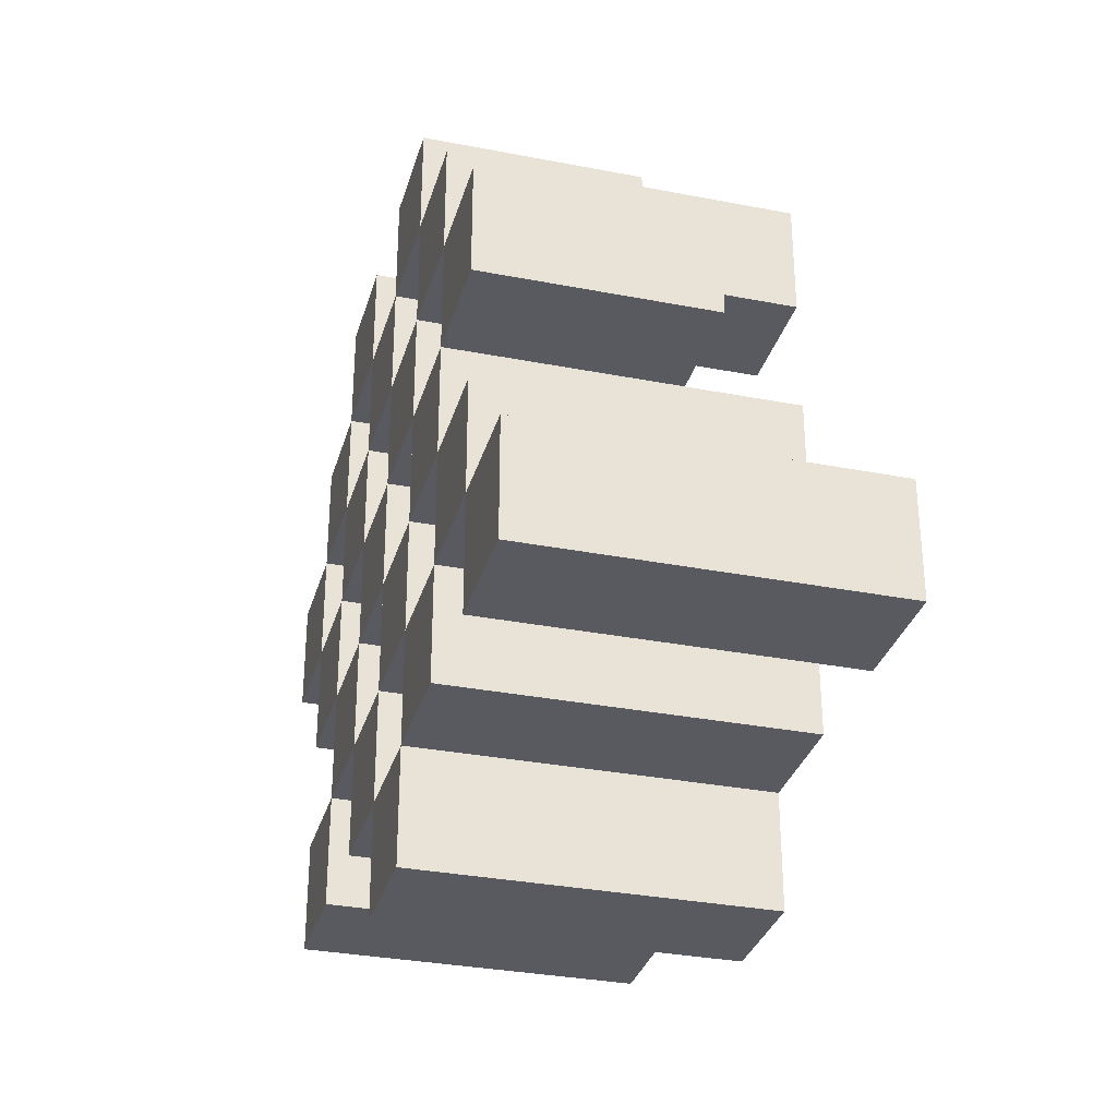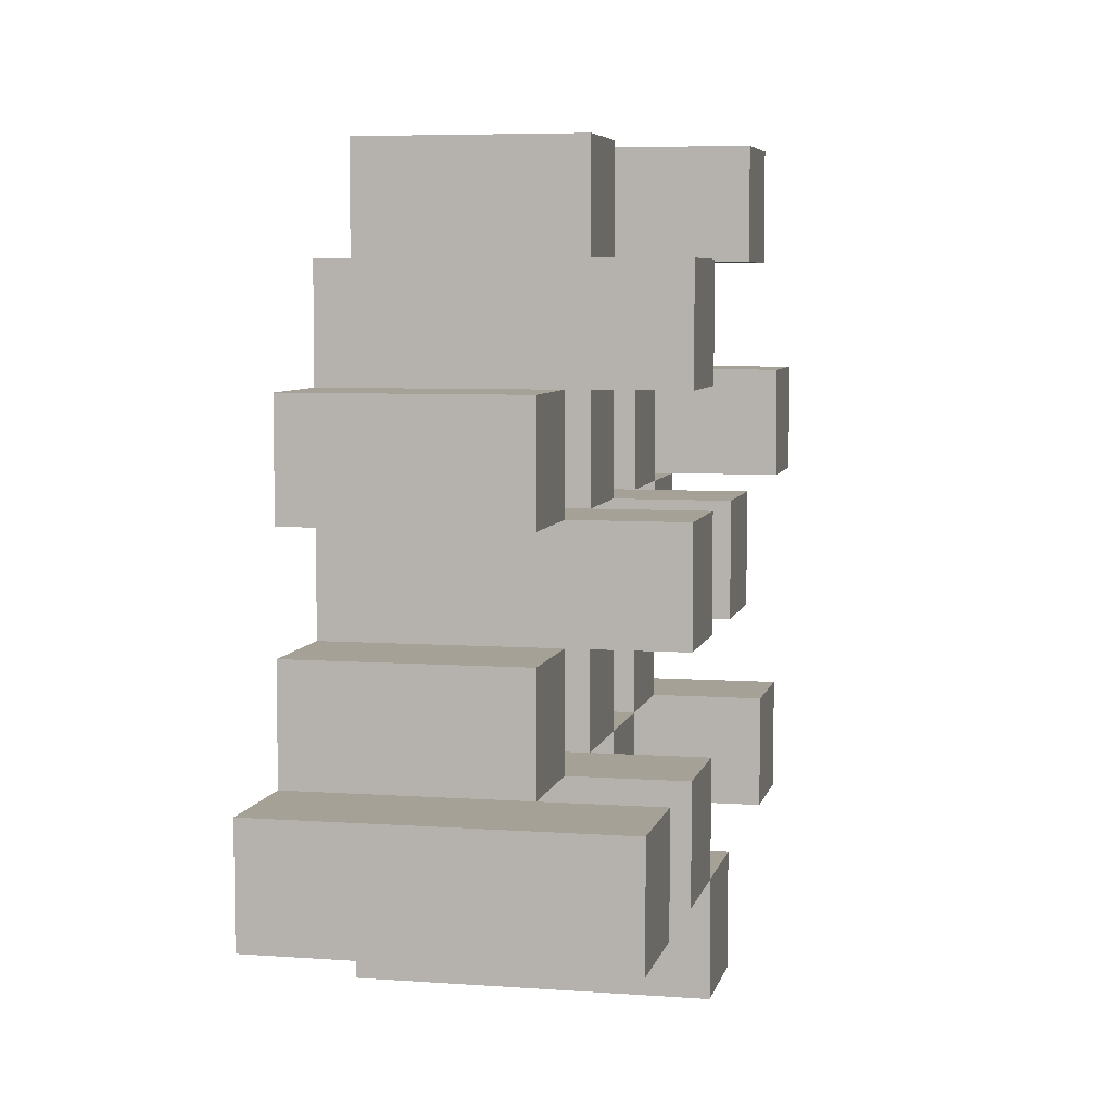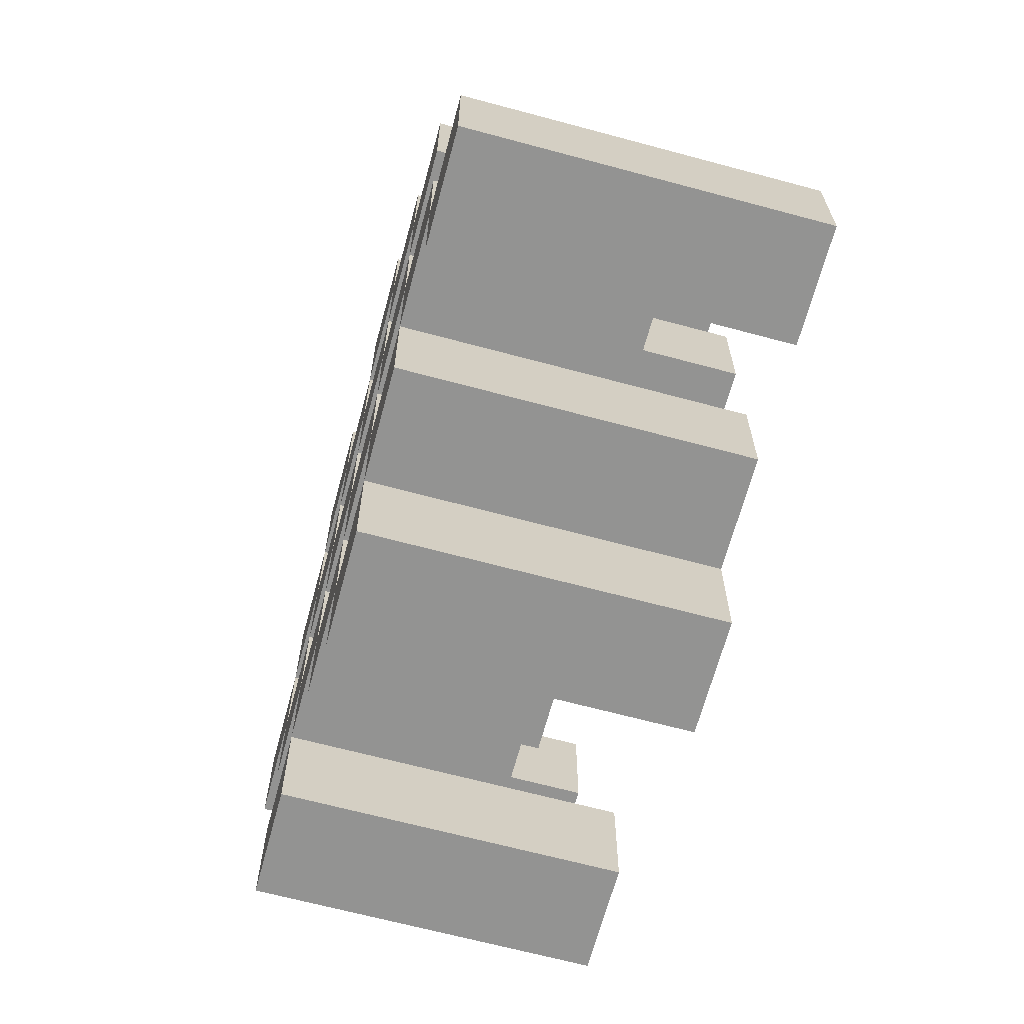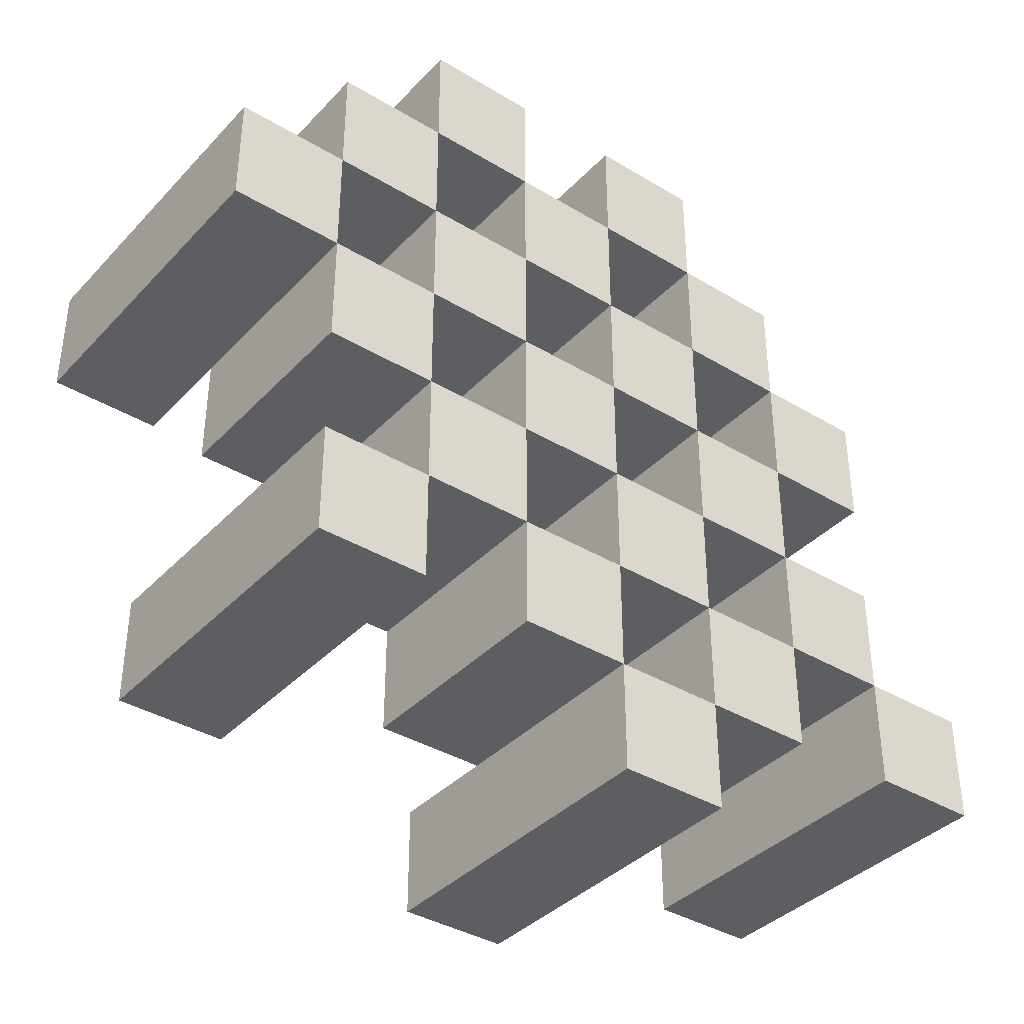
<metadata>
{"format":"obj","ext":"obj","renderer":"f3d","projection":"perspective","resolution":1024,"background":"white","views":[{"elev":-31.9,"azim":74.7,"up":"+Z"},{"elev":6.1,"azim":102.2,"up":"+Z"},{"elev":-66.6,"azim":74.9,"up":"+Z"},{"elev":-37.9,"azim":-37.6,"up":"+Z"}]}
</metadata>
<code>
o
v 36.9 0.9 7.6
v 36.9 0.9 7.5
v 36.9 1.2 7.6
v 36.9 1.2 7.5
v 37 0.9 7.7
v 37 0.9 7.6
v 37 0.9 7.5
v 37 0.9 7.4
v 37 0.9 7.3
v 37 0.9 7.2
v 37 1.1 7.7
v 37 1.1 7.6
v 37 1.1 7.5
v 37 1.1 7.4
v 37 1.2 7.3
v 37 1.2 7.2
v 37.1 0.9 7.8
v 37.1 0.9 7.7
v 37.1 0.9 7.6
v 37.1 0.9 7.5
v 37.1 0.9 7.4
v 37.1 0.9 7.3
v 37.1 1.1 7.7
v 37.1 1.1 7.6
v 37.1 1.1 7.5
v 37.1 1.1 7.4
v 37.1 1.1 7.3
v 37.1 1.2 7.8
v 37.1 1.2 7.7
v 37.2 0.9 7.7
v 37.2 0.9 7.6
v 37.2 0.9 7.5
v 37.2 0.9 7.4
v 37.2 0.9 7.3
v 37.2 0.9 7.2
v 37.2 1.1 7.7
v 37.2 1.1 7.6
v 37.2 1.1 7.5
v 37.2 1.1 7.4
v 37.2 1.1 7.3
v 37.2 1.1 7.2
v 37.2 1.2 7.5
v 37.2 1.2 7.4
v 37.3 0.9 7.8
v 37.3 0.9 7.7
v 37.3 0.9 7.6
v 37.3 0.9 7.5
v 37.3 0.9 7.4
v 37.3 0.9 7.3
v 37.3 0.9 7.2
v 37.3 0.9 7.1
v 37.3 1.1 7.8
v 37.3 1.1 7.7
v 37.3 1.1 7.6
v 37.3 1.1 7.5
v 37.3 1.1 7.4
v 37.3 1.1 7.3
v 37.3 1.1 7.2
v 37.3 1.2 7.2
v 37.3 1.2 7.1
v 37.4 0.9 7.7
v 37.4 0.9 7.6
v 37.4 0.9 7.5
v 37.4 0.9 7.4
v 37.4 0.9 7.3
v 37.4 0.9 7.2
v 37.4 1.1 7.7
v 37.4 1.1 7.6
v 37.4 1.1 7.5
v 37.4 1.1 7.4
v 37.4 1.1 7.3
v 37.4 1.2 7.7
v 37.4 1.2 7.6
v 37.4 1.2 7.5
v 37.4 1.2 7.4
v 37.4 1.2 7.3
v 37.4 1.2 7.2
v 37.5 0.9 7.6
v 37.5 0.9 7.5
v 37.5 0.9 7.4
v 37.5 0.9 7.3
v 37.5 1.1 7.6
v 37.5 1.1 7.5
v 37.5 1.1 7.4
v 37.5 1.1 7.3
v 37.6 0.9 7.3
v 37.6 0.9 7.2
v 37.6 1.1 7.3
v 37.6 1.2 7.3
v 37.6 1.2 7.2
v 37 0.9 7.6
v 37 0.9 7.5
v 37 1.1 7.6
v 37 1.1 7.5
v 37 1.2 7.6
v 37 1.2 7.5
v 37.1 0.9 7.7
v 37.1 0.9 7.6
v 37.1 0.9 7.5
v 37.1 0.9 7.4
v 37.1 0.9 7.3
v 37.1 0.9 7.2
v 37.1 1.1 7.7
v 37.1 1.1 7.6
v 37.1 1.1 7.5
v 37.1 1.1 7.4
v 37.1 1.1 7.3
v 37.1 1.2 7.3
v 37.1 1.2 7.2
v 37.2 0.9 7.8
v 37.2 0.9 7.7
v 37.2 0.9 7.6
v 37.2 0.9 7.5
v 37.2 0.9 7.4
v 37.2 0.9 7.3
v 37.2 1.1 7.7
v 37.2 1.1 7.6
v 37.2 1.1 7.5
v 37.2 1.1 7.4
v 37.2 1.1 7.3
v 37.2 1.2 7.8
v 37.2 1.2 7.7
v 37.3 0.9 7.7
v 37.3 0.9 7.6
v 37.3 0.9 7.5
v 37.3 0.9 7.4
v 37.3 0.9 7.3
v 37.3 0.9 7.2
v 37.3 1.1 7.7
v 37.3 1.1 7.6
v 37.3 1.1 7.5
v 37.3 1.1 7.4
v 37.3 1.1 7.3
v 37.3 1.1 7.2
v 37.3 1.2 7.5
v 37.3 1.2 7.4
v 37.4 0.9 7.8
v 37.4 0.9 7.7
v 37.4 0.9 7.6
v 37.4 0.9 7.5
v 37.4 0.9 7.4
v 37.4 0.9 7.3
v 37.4 0.9 7.2
v 37.4 0.9 7.1
v 37.4 1.1 7.8
v 37.4 1.1 7.7
v 37.4 1.1 7.6
v 37.4 1.1 7.5
v 37.4 1.1 7.4
v 37.4 1.1 7.3
v 37.4 1.2 7.2
v 37.4 1.2 7.1
v 37.5 0.9 7.7
v 37.5 0.9 7.6
v 37.5 0.9 7.5
v 37.5 0.9 7.4
v 37.5 0.9 7.3
v 37.5 0.9 7.2
v 37.5 1.1 7.6
v 37.5 1.1 7.5
v 37.5 1.1 7.4
v 37.5 1.1 7.3
v 37.5 1.2 7.7
v 37.5 1.2 7.6
v 37.5 1.2 7.5
v 37.5 1.2 7.4
v 37.5 1.2 7.3
v 37.5 1.2 7.2
v 37.6 0.9 7.6
v 37.6 0.9 7.5
v 37.6 0.9 7.4
v 37.6 0.9 7.3
v 37.6 1.1 7.6
v 37.6 1.1 7.5
v 37.6 1.1 7.4
v 37.6 1.1 7.3
v 37.7 0.9 7.3
v 37.7 0.9 7.2
v 37.7 1.2 7.3
v 37.7 1.2 7.2
v 37.1 0.9 7.8
v 37.1 1.2 7.8
v 37.2 0.9 7.8
v 37.2 1.2 7.8
v 37.3 0.9 7.8
v 37.3 1.1 7.8
v 37.4 0.9 7.8
v 37.4 1.1 7.8
v 37 0.9 7.7
v 37 1.1 7.7
v 37.1 0.9 7.7
v 37.1 1.1 7.7
v 37.2 0.9 7.7
v 37.2 1.1 7.7
v 37.3 0.9 7.7
v 37.3 1.1 7.7
v 37.4 0.9 7.7
v 37.4 1.1 7.7
v 37.4 1.2 7.7
v 37.5 0.9 7.7
v 37.5 1.2 7.7
v 36.9 0.9 7.6
v 36.9 1.2 7.6
v 37 0.9 7.6
v 37 1.1 7.6
v 37 1.2 7.6
v 37.1 0.9 7.6
v 37.1 1.1 7.6
v 37.2 0.9 7.6
v 37.2 1.1 7.6
v 37.3 0.9 7.6
v 37.3 1.1 7.6
v 37.4 0.9 7.6
v 37.4 1.1 7.6
v 37.5 0.9 7.6
v 37.5 1.1 7.6
v 37.6 0.9 7.6
v 37.6 1.1 7.6
v 37 0.9 7.5
v 37 1.1 7.5
v 37.1 0.9 7.5
v 37.1 1.1 7.5
v 37.2 0.9 7.5
v 37.2 1.1 7.5
v 37.2 1.2 7.5
v 37.3 0.9 7.5
v 37.3 1.1 7.5
v 37.3 1.2 7.5
v 37.4 0.9 7.5
v 37.4 1.1 7.5
v 37.4 1.2 7.5
v 37.5 0.9 7.5
v 37.5 1.1 7.5
v 37.5 1.2 7.5
v 37.1 0.9 7.4
v 37.1 1.1 7.4
v 37.2 0.9 7.4
v 37.2 1.1 7.4
v 37.3 0.9 7.4
v 37.3 1.1 7.4
v 37.4 0.9 7.4
v 37.4 1.1 7.4
v 37.5 0.9 7.4
v 37.5 1.1 7.4
v 37.6 0.9 7.4
v 37.6 1.1 7.4
v 37 0.9 7.3
v 37 1.2 7.3
v 37.1 0.9 7.3
v 37.1 1.1 7.3
v 37.1 1.2 7.3
v 37.2 0.9 7.3
v 37.2 1.1 7.3
v 37.3 0.9 7.3
v 37.3 1.1 7.3
v 37.4 0.9 7.3
v 37.4 1.1 7.3
v 37.4 1.2 7.3
v 37.5 0.9 7.3
v 37.5 1.1 7.3
v 37.5 1.2 7.3
v 37.6 0.9 7.3
v 37.6 1.1 7.3
v 37.6 1.2 7.3
v 37.7 0.9 7.3
v 37.7 1.2 7.3
v 37.3 0.9 7.2
v 37.3 1.1 7.2
v 37.3 1.2 7.2
v 37.4 0.9 7.2
v 37.4 1.2 7.2
v 37.1 0.9 7.7
v 37.1 1.1 7.7
v 37.1 1.2 7.7
v 37.2 0.9 7.7
v 37.2 1.1 7.7
v 37.2 1.2 7.7
v 37.3 0.9 7.7
v 37.3 1.1 7.7
v 37.4 0.9 7.7
v 37.4 1.1 7.7
v 37 0.9 7.6
v 37 1.1 7.6
v 37.1 0.9 7.6
v 37.1 1.1 7.6
v 37.2 0.9 7.6
v 37.2 1.1 7.6
v 37.3 0.9 7.6
v 37.3 1.1 7.6
v 37.4 0.9 7.6
v 37.4 1.1 7.6
v 37.4 1.2 7.6
v 37.5 0.9 7.6
v 37.5 1.1 7.6
v 37.5 1.2 7.6
v 36.9 0.9 7.5
v 36.9 1.2 7.5
v 37 0.9 7.5
v 37 1.1 7.5
v 37 1.2 7.5
v 37.1 0.9 7.5
v 37.1 1.1 7.5
v 37.2 0.9 7.5
v 37.2 1.1 7.5
v 37.3 0.9 7.5
v 37.3 1.1 7.5
v 37.4 0.9 7.5
v 37.4 1.1 7.5
v 37.5 0.9 7.5
v 37.5 1.1 7.5
v 37.6 0.9 7.5
v 37.6 1.1 7.5
v 37 0.9 7.4
v 37 1.1 7.4
v 37.1 0.9 7.4
v 37.1 1.1 7.4
v 37.2 0.9 7.4
v 37.2 1.1 7.4
v 37.2 1.2 7.4
v 37.3 0.9 7.4
v 37.3 1.1 7.4
v 37.3 1.2 7.4
v 37.4 0.9 7.4
v 37.4 1.1 7.4
v 37.4 1.2 7.4
v 37.5 0.9 7.4
v 37.5 1.1 7.4
v 37.5 1.2 7.4
v 37.1 0.9 7.3
v 37.1 1.1 7.3
v 37.2 0.9 7.3
v 37.2 1.1 7.3
v 37.3 0.9 7.3
v 37.3 1.1 7.3
v 37.4 0.9 7.3
v 37.4 1.1 7.3
v 37.5 0.9 7.3
v 37.5 1.1 7.3
v 37.6 0.9 7.3
v 37.6 1.1 7.3
v 37 0.9 7.2
v 37 1.2 7.2
v 37.1 0.9 7.2
v 37.1 1.2 7.2
v 37.2 0.9 7.2
v 37.2 1.1 7.2
v 37.3 0.9 7.2
v 37.3 1.1 7.2
v 37.4 0.9 7.2
v 37.4 1.2 7.2
v 37.5 0.9 7.2
v 37.5 1.2 7.2
v 37.6 0.9 7.2
v 37.6 1.2 7.2
v 37.7 0.9 7.2
v 37.7 1.2 7.2
v 37.3 0.9 7.1
v 37.3 1.2 7.1
v 37.4 0.9 7.1
v 37.4 1.2 7.1
v 37.1 0.9 7.8
v 37.2 0.9 7.8
v 37.3 0.9 7.8
v 37.4 0.9 7.8
v 37 0.9 7.7
v 37.1 0.9 7.7
v 37.2 0.9 7.7
v 37.3 0.9 7.7
v 37.4 0.9 7.7
v 37.5 0.9 7.7
v 36.9 0.9 7.6
v 37 0.9 7.6
v 37.1 0.9 7.6
v 37.2 0.9 7.6
v 37.3 0.9 7.6
v 37.4 0.9 7.6
v 37.5 0.9 7.6
v 37.6 0.9 7.6
v 36.9 0.9 7.5
v 37 0.9 7.5
v 37.1 0.9 7.5
v 37.2 0.9 7.5
v 37.3 0.9 7.5
v 37.4 0.9 7.5
v 37.5 0.9 7.5
v 37.6 0.9 7.5
v 37 0.9 7.4
v 37.1 0.9 7.4
v 37.2 0.9 7.4
v 37.3 0.9 7.4
v 37.4 0.9 7.4
v 37.5 0.9 7.4
v 37.6 0.9 7.4
v 37 0.9 7.3
v 37.1 0.9 7.3
v 37.2 0.9 7.3
v 37.3 0.9 7.3
v 37.4 0.9 7.3
v 37.5 0.9 7.3
v 37.6 0.9 7.3
v 37.7 0.9 7.3
v 37 0.9 7.2
v 37.1 0.9 7.2
v 37.2 0.9 7.2
v 37.3 0.9 7.2
v 37.4 0.9 7.2
v 37.5 0.9 7.2
v 37.6 0.9 7.2
v 37.7 0.9 7.2
v 37.3 0.9 7.1
v 37.4 0.9 7.1
v 37.3 1.1 7.8
v 37.4 1.1 7.8
v 37 1.1 7.7
v 37.1 1.1 7.7
v 37.2 1.1 7.7
v 37.3 1.1 7.7
v 37.4 1.1 7.7
v 37 1.1 7.6
v 37.1 1.1 7.6
v 37.2 1.1 7.6
v 37.3 1.1 7.6
v 37.4 1.1 7.6
v 37.5 1.1 7.6
v 37.6 1.1 7.6
v 37 1.1 7.5
v 37.1 1.1 7.5
v 37.2 1.1 7.5
v 37.3 1.1 7.5
v 37.4 1.1 7.5
v 37.5 1.1 7.5
v 37.6 1.1 7.5
v 37 1.1 7.4
v 37.1 1.1 7.4
v 37.2 1.1 7.4
v 37.3 1.1 7.4
v 37.4 1.1 7.4
v 37.5 1.1 7.4
v 37.6 1.1 7.4
v 37.1 1.1 7.3
v 37.2 1.1 7.3
v 37.3 1.1 7.3
v 37.4 1.1 7.3
v 37.5 1.1 7.3
v 37.6 1.1 7.3
v 37.2 1.1 7.2
v 37.3 1.1 7.2
v 37.1 1.2 7.8
v 37.2 1.2 7.8
v 37.1 1.2 7.7
v 37.2 1.2 7.7
v 37.4 1.2 7.7
v 37.5 1.2 7.7
v 36.9 1.2 7.6
v 37 1.2 7.6
v 37.4 1.2 7.6
v 37.5 1.2 7.6
v 36.9 1.2 7.5
v 37 1.2 7.5
v 37.2 1.2 7.5
v 37.3 1.2 7.5
v 37.4 1.2 7.5
v 37.5 1.2 7.5
v 37.2 1.2 7.4
v 37.3 1.2 7.4
v 37.4 1.2 7.4
v 37.5 1.2 7.4
v 37 1.2 7.3
v 37.1 1.2 7.3
v 37.4 1.2 7.3
v 37.5 1.2 7.3
v 37.6 1.2 7.3
v 37.7 1.2 7.3
v 37 1.2 7.2
v 37.1 1.2 7.2
v 37.3 1.2 7.2
v 37.4 1.2 7.2
v 37.5 1.2 7.2
v 37.6 1.2 7.2
v 37.7 1.2 7.2
v 37.3 1.2 7.1
v 37.4 1.2 7.1
f 3 2 1
f 4 2 3
f 11 6 5
f 12 6 11
f 13 8 7
f 14 8 13
f 15 10 9
f 16 10 15
f 23 18 17
f 24 20 19
f 25 20 24
f 26 22 21
f 27 22 26
f 28 23 17
f 29 23 28
f 36 31 30
f 37 31 36
f 38 33 32
f 39 33 38
f 40 35 34
f 41 35 40
f 42 39 38
f 43 39 42
f 52 45 44
f 53 45 52
f 54 47 46
f 55 47 54
f 56 49 48
f 57 49 56
f 58 51 50
f 59 51 58
f 60 51 59
f 67 62 61
f 68 62 67
f 69 64 63
f 70 64 69
f 71 66 65
f 72 68 67
f 73 68 72
f 74 70 69
f 75 70 74
f 76 66 71
f 77 66 76
f 82 79 78
f 83 79 82
f 84 81 80
f 85 81 84
f 88 87 86
f 89 87 88
f 90 87 89
f 91 92 93
f 93 92 94
f 93 94 95
f 95 94 96
f 97 98 103
f 103 98 104
f 99 100 105
f 105 100 106
f 101 102 107
f 107 102 108
f 108 102 109
f 110 111 116
f 112 113 117
f 117 113 118
f 114 115 119
f 119 115 120
f 110 116 121
f 121 116 122
f 123 124 129
f 129 124 130
f 125 126 131
f 131 126 132
f 127 128 133
f 133 128 134
f 131 132 135
f 135 132 136
f 137 138 145
f 145 138 146
f 139 140 147
f 147 140 148
f 141 142 149
f 149 142 150
f 143 144 151
f 151 144 152
f 153 154 159
f 155 156 160
f 160 156 161
f 157 158 162
f 153 159 163
f 163 159 164
f 160 161 165
f 165 161 166
f 162 158 167
f 167 158 168
f 169 170 173
f 173 170 174
f 171 172 175
f 175 172 176
f 177 178 179
f 179 178 180
f 183 182 181
f 184 182 183
f 187 186 185
f 188 186 187
f 191 190 189
f 192 190 191
f 195 194 193
f 196 194 195
f 200 198 197
f 200 199 198
f 201 199 200
f 204 203 202
f 205 203 204
f 206 203 205
f 209 208 207
f 210 208 209
f 213 212 211
f 214 212 213
f 217 216 215
f 218 216 217
f 221 220 219
f 222 220 221
f 226 224 223
f 226 225 224
f 227 225 226
f 228 225 227
f 232 230 229
f 232 231 230
f 233 231 232
f 234 231 233
f 237 236 235
f 238 236 237
f 241 240 239
f 242 240 241
f 245 244 243
f 246 244 245
f 249 248 247
f 250 248 249
f 251 248 250
f 254 253 252
f 255 253 254
f 259 257 256
f 259 258 257
f 260 258 259
f 261 258 260
f 265 263 262
f 265 264 263
f 266 264 265
f 270 268 267
f 270 269 268
f 271 269 270
f 272 273 275
f 273 274 275
f 275 274 276
f 276 274 277
f 278 279 280
f 280 279 281
f 282 283 284
f 284 283 285
f 286 287 288
f 288 287 289
f 290 291 293
f 291 292 293
f 293 292 294
f 294 292 295
f 296 297 298
f 298 297 299
f 299 297 300
f 301 302 303
f 303 302 304
f 305 306 307
f 307 306 308
f 309 310 311
f 311 310 312
f 313 314 315
f 315 314 316
f 317 318 320
f 318 319 320
f 320 319 321
f 321 319 322
f 323 324 326
f 324 325 326
f 326 325 327
f 327 325 328
f 329 330 331
f 331 330 332
f 333 334 335
f 335 334 336
f 337 338 339
f 339 338 340
f 341 342 343
f 343 342 344
f 345 346 347
f 347 346 348
f 349 350 351
f 351 350 352
f 353 354 355
f 355 354 356
f 357 358 359
f 359 358 360
f 366 362 361
f 367 362 366
f 368 364 363
f 369 364 368
f 372 366 365
f 373 366 372
f 374 368 367
f 375 368 374
f 376 370 369
f 377 370 376
f 379 372 371
f 380 372 379
f 381 374 373
f 382 374 381
f 383 376 375
f 384 376 383
f 385 378 377
f 386 378 385
f 387 381 380
f 388 381 387
f 389 383 382
f 390 383 389
f 391 385 384
f 392 385 391
f 395 389 388
f 396 389 395
f 397 391 390
f 398 391 397
f 399 393 392
f 400 393 399
f 402 395 394
f 403 395 402
f 404 397 396
f 405 397 404
f 406 399 398
f 407 399 406
f 408 401 400
f 409 401 408
f 410 406 405
f 411 406 410
f 412 413 417
f 417 413 418
f 414 415 419
f 419 415 420
f 416 417 421
f 421 417 422
f 420 421 427
f 427 421 428
f 422 423 429
f 429 423 430
f 424 425 431
f 431 425 432
f 426 427 433
f 433 427 434
f 434 435 440
f 440 435 441
f 436 437 442
f 442 437 443
f 438 439 444
f 444 439 445
f 441 442 446
f 446 442 447
f 448 449 450
f 450 449 451
f 452 453 456
f 456 453 457
f 454 455 458
f 458 455 459
f 460 461 464
f 464 461 465
f 462 463 466
f 466 463 467
f 468 469 474
f 474 469 475
f 470 471 477
f 477 471 478
f 472 473 479
f 479 473 480
f 476 477 481
f 481 477 482

</code>
